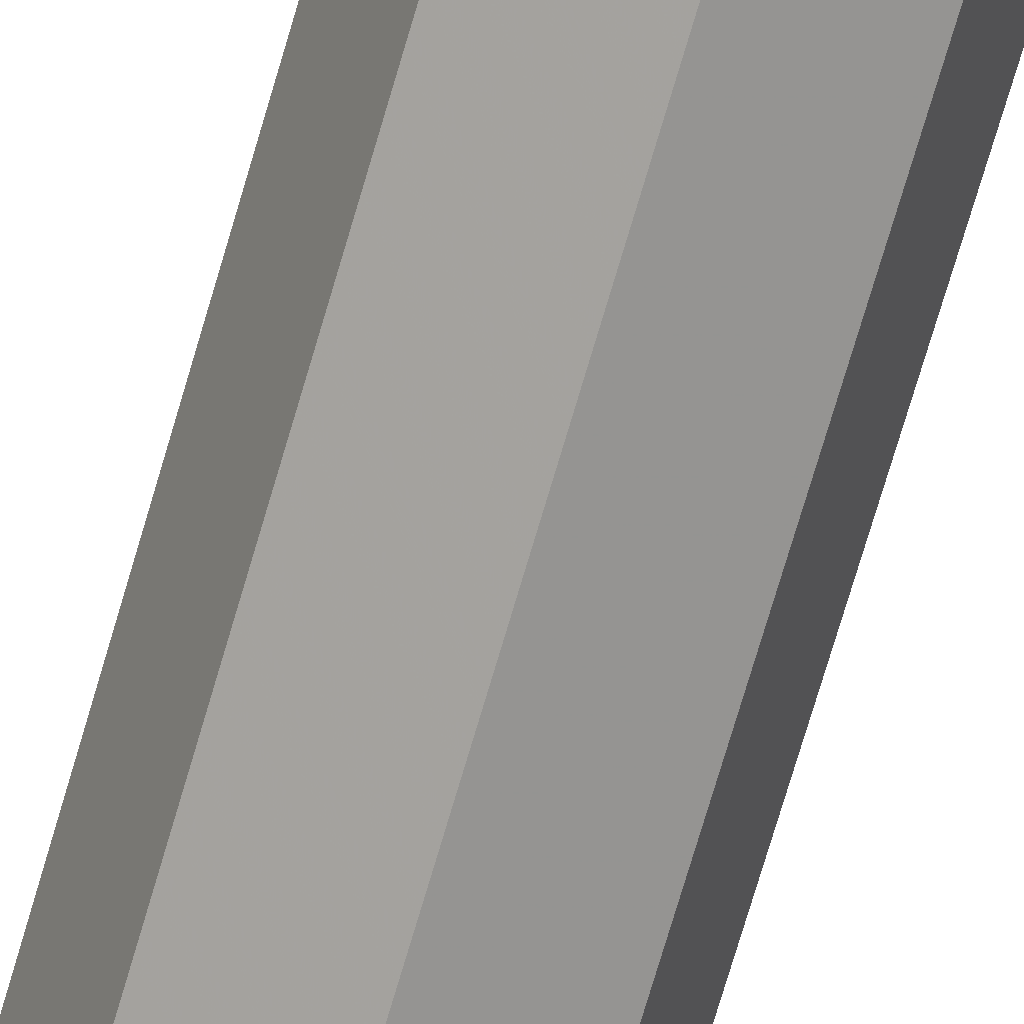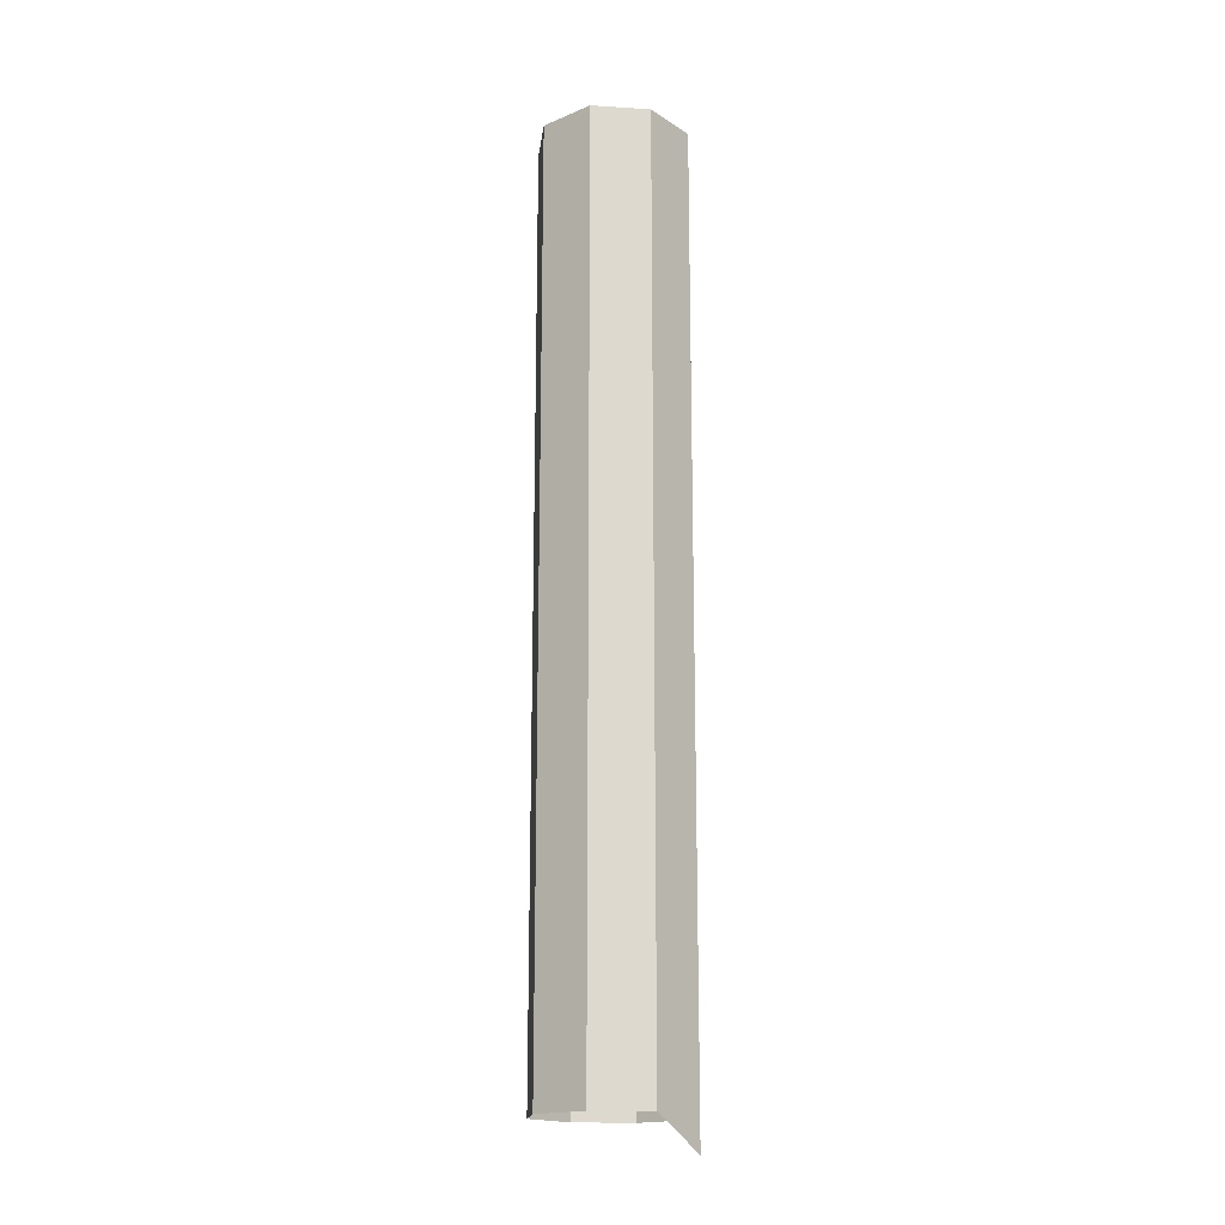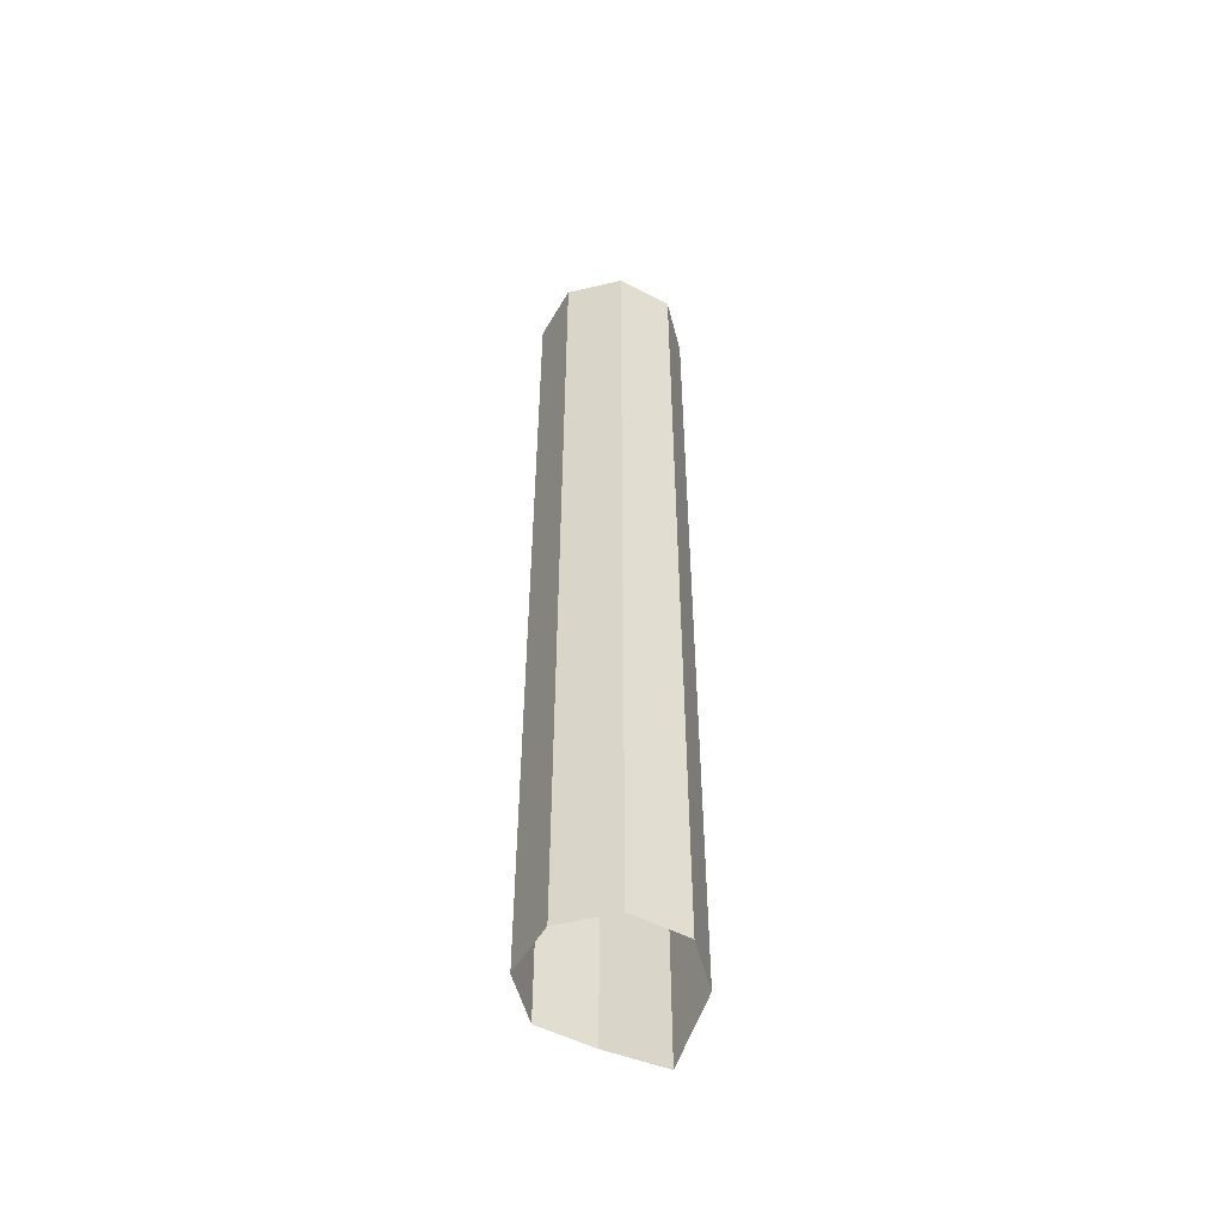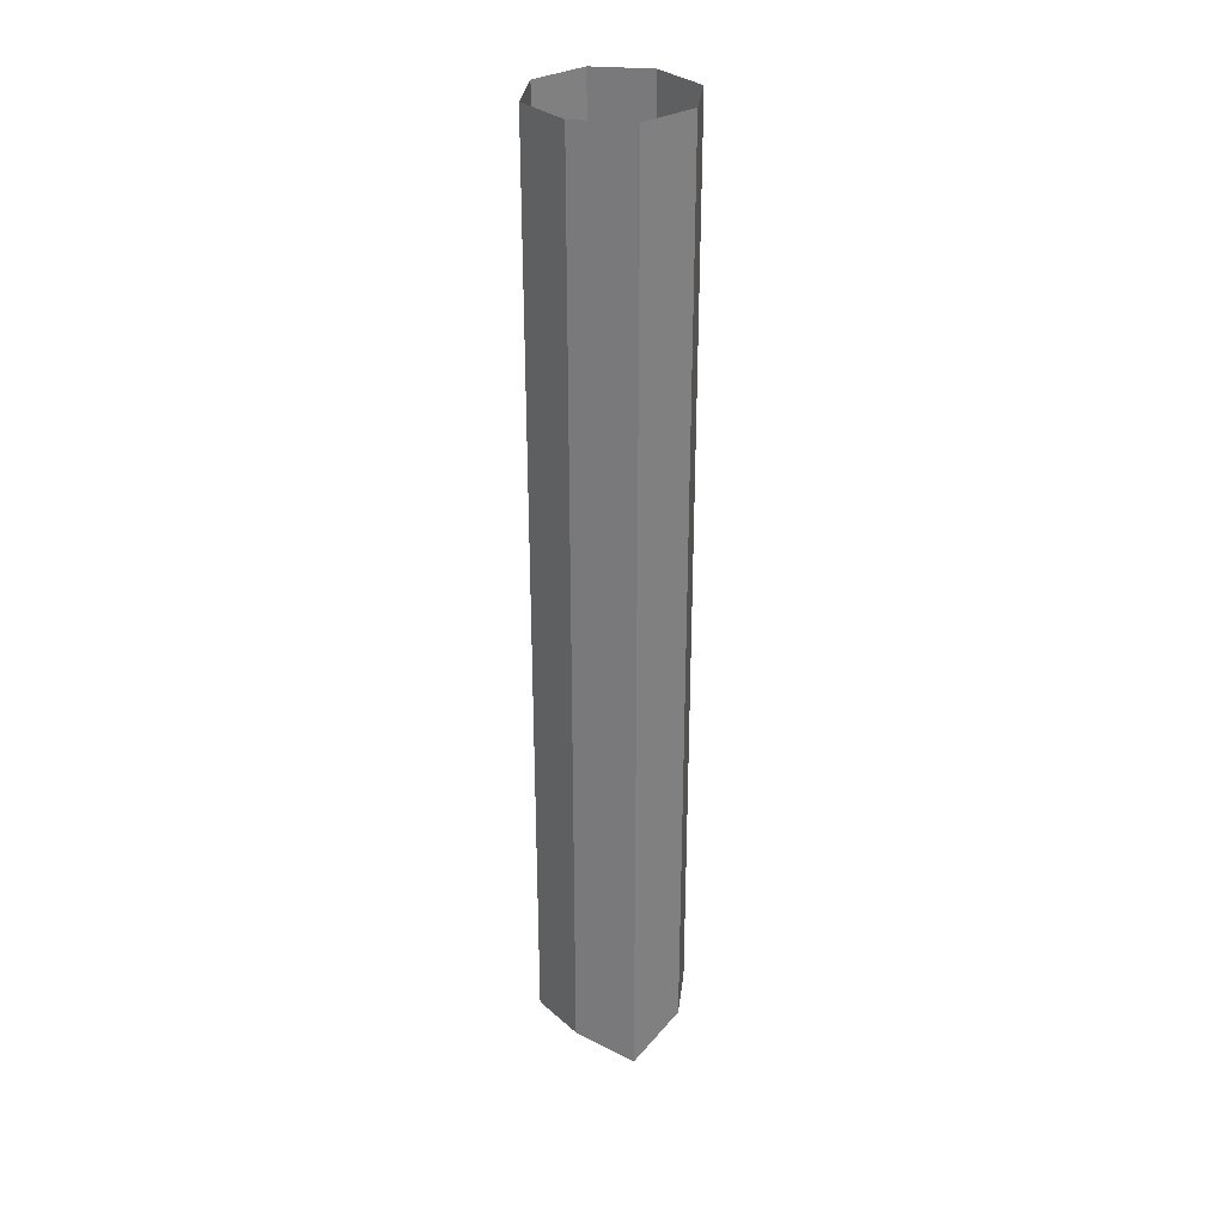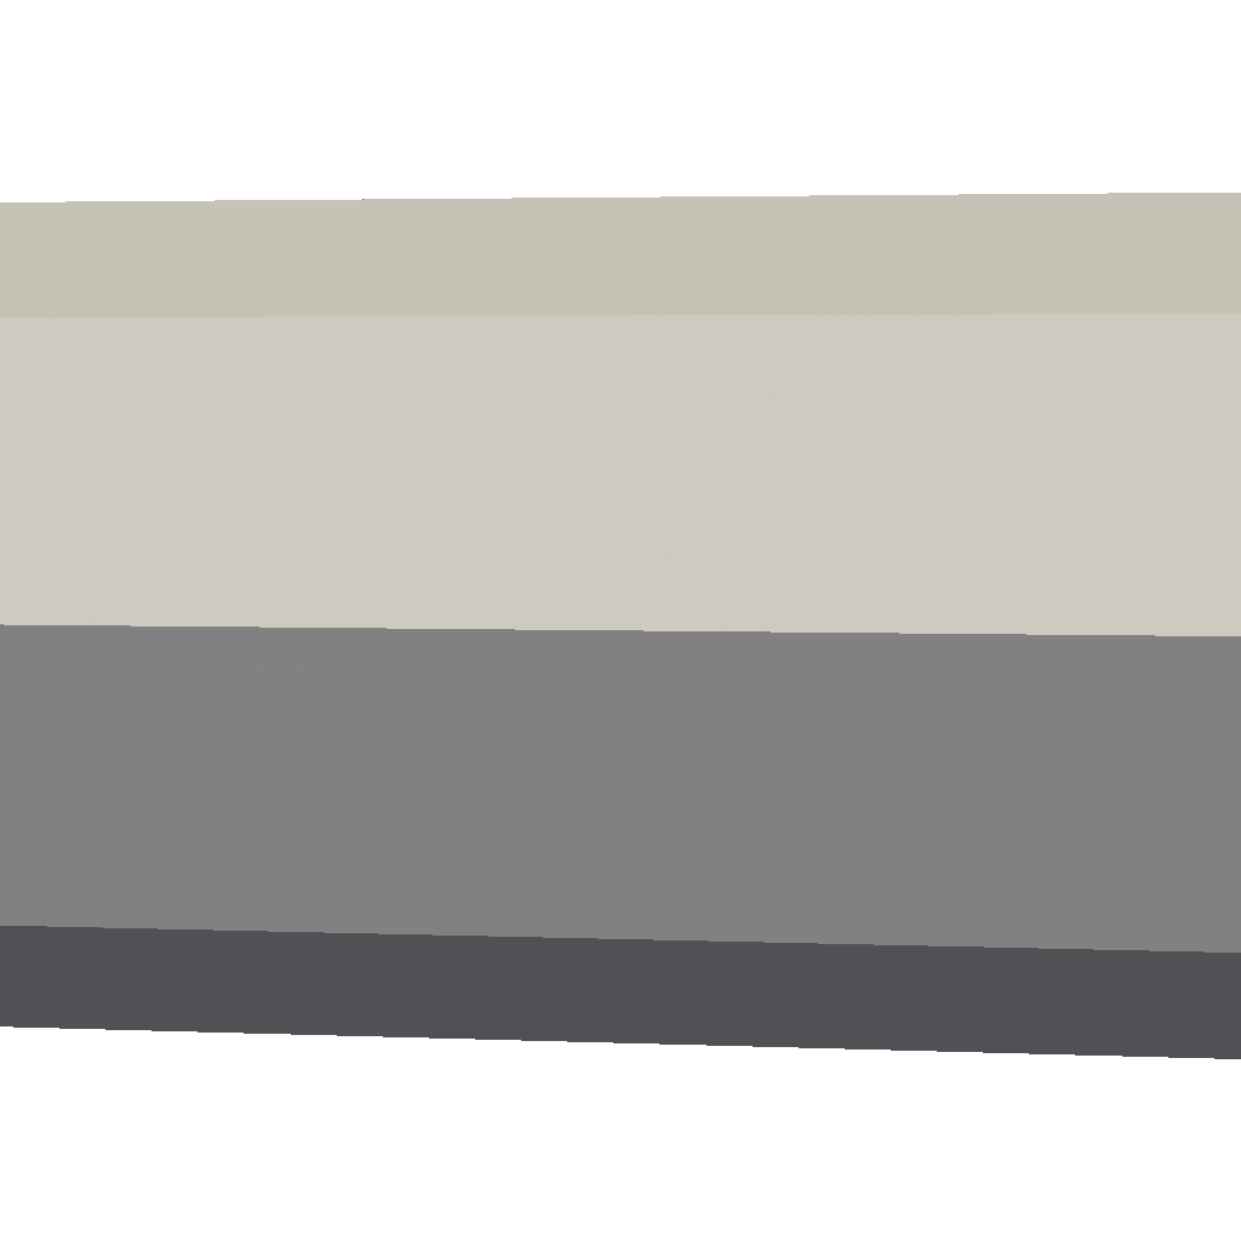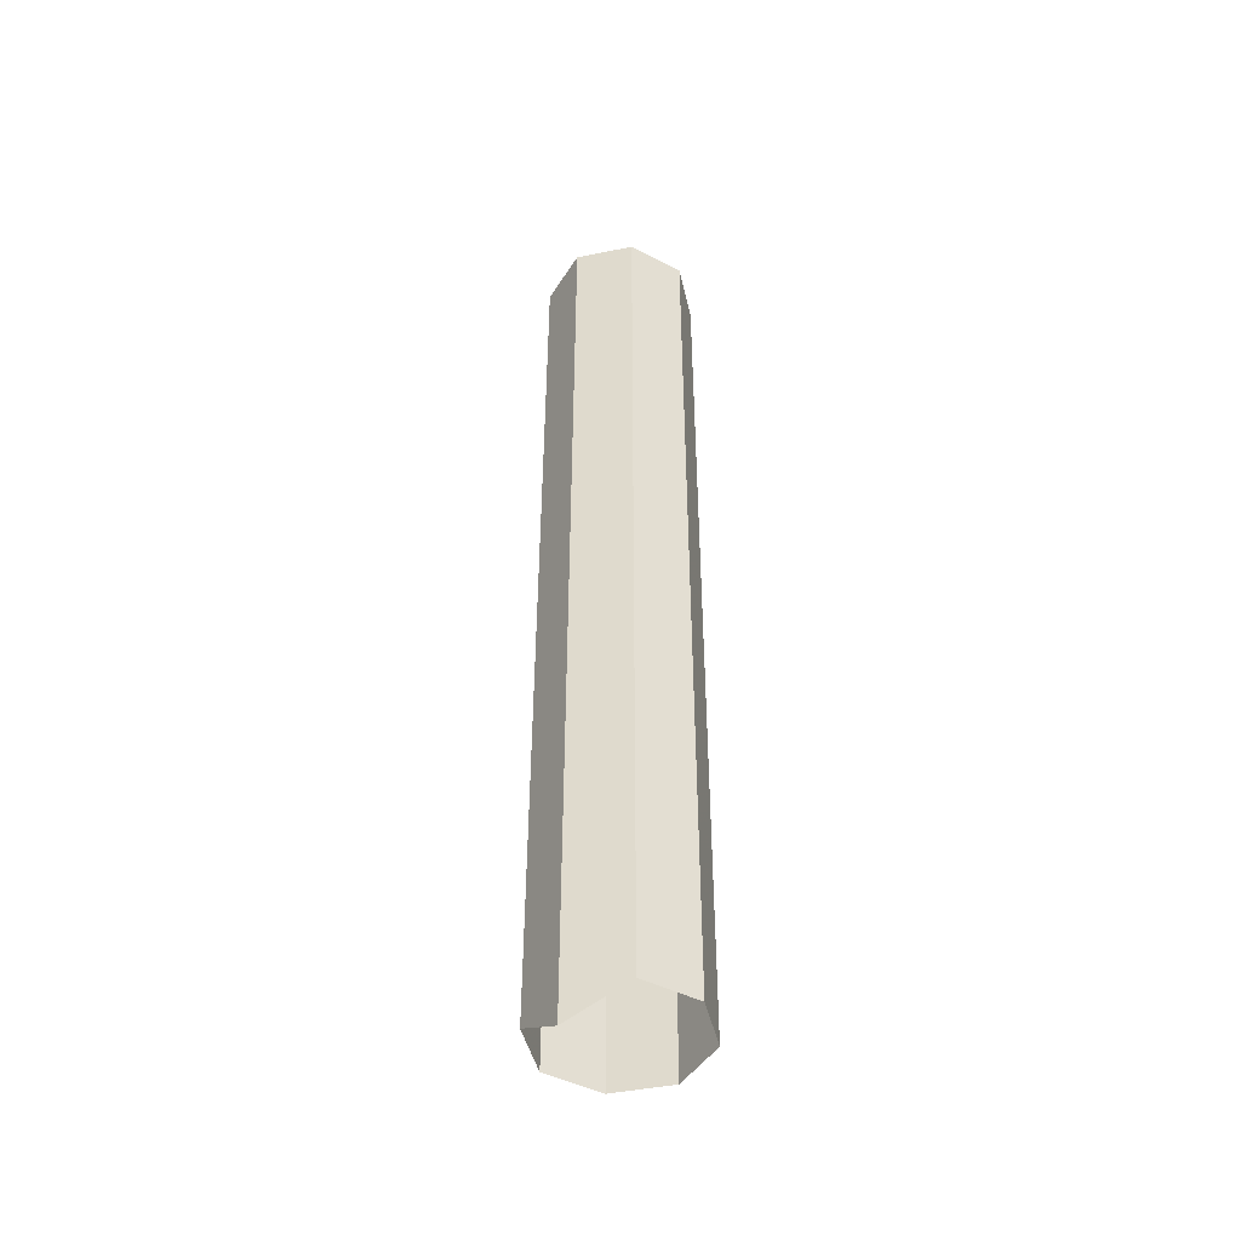
<metadata>
{"format":"obj","ext":"obj","renderer":"f3d","projection":"perspective","resolution":1024,"background":"white","views":[{"elev":-73.9,"azim":-16.4,"up":"+Z"},{"elev":-17.5,"azim":-28.9,"up":"+Y"},{"elev":-52.0,"azim":-97.5,"up":"+Y"},{"elev":31.1,"azim":28.8,"up":"+Y"},{"elev":1.2,"azim":-66.6,"up":"+Z"},{"elev":-45.9,"azim":81.2,"up":"+Y"}]}
</metadata>
<code>
v -0.5781 0 -0.7031
v -0.5625 0 -0.6641
v -0.5625 -0.6719 -0.6641
v -0.5781 -0.6719 -0.7031
v -0.6172 0 -0.7188
v -0.6172 -0.6719 -0.7188
v -0.6562 0 -0.7031
v -0.6562 -0.6719 -0.7031
v -0.6719 0 -0.6641
v -0.6719 -0.6719 -0.6641
v -0.6562 0 -0.625
v -0.6562 -0.6719 -0.625
v -0.6172 0 -0.6094
v -0.6172 -0.6719 -0.6094
v -0.5781 0 -0.625
v -0.5781 -0.6953 -0.625
f 1 2 3
f 1 3 4
f 1 4 5
f 5 4 6
f 5 6 7
f 7 6 8
f 7 8 9
f 9 8 10
f 9 10 11
f 11 10 12
f 11 12 13
f 13 12 14
f 13 14 15
f 15 14 16
f 15 16 2
f 2 16 3

</code>
